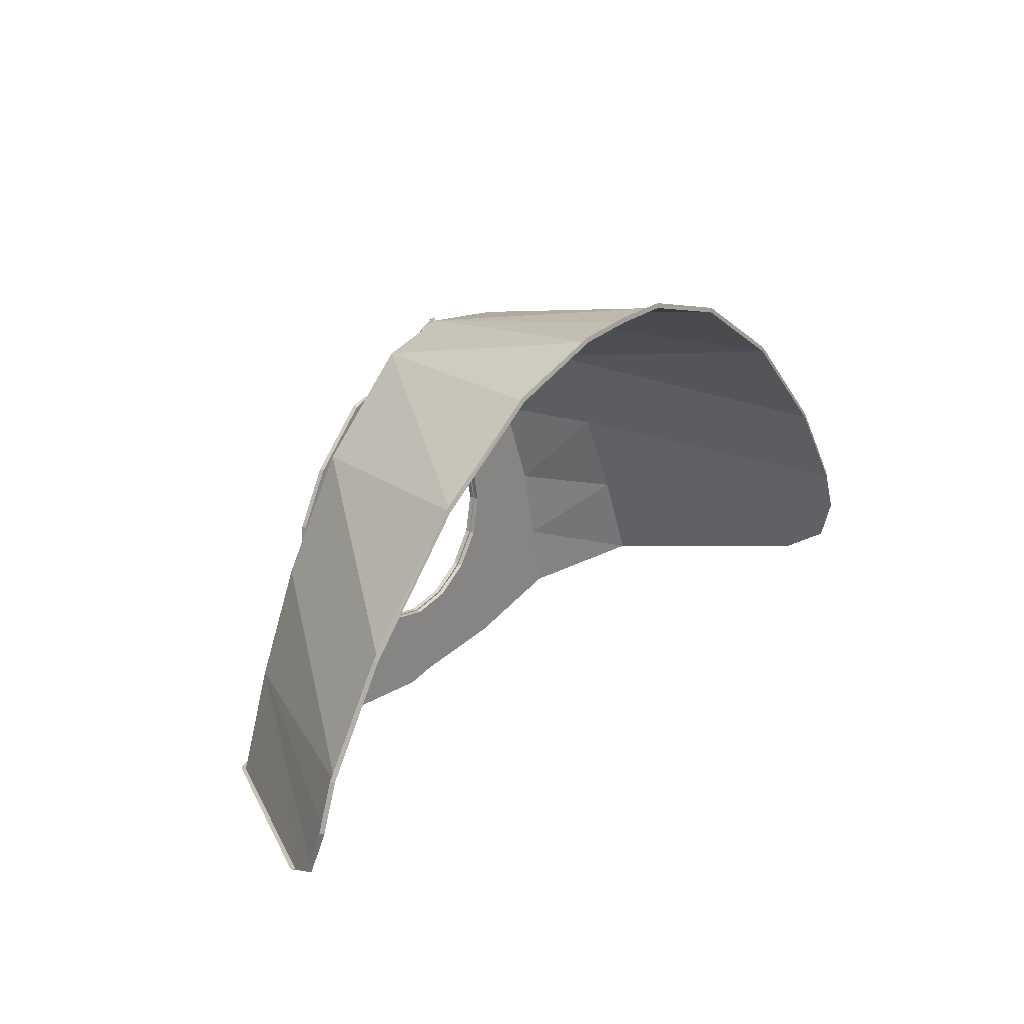
<metadata>
{"format":"obj","ext":"obj","renderer":"f3d","projection":"perspective","resolution":1024,"background":"white","views":[{"elev":24.4,"azim":-51.6,"up":"+Z"}]}
</metadata>
<code>
v -0.1241 -0.015 0.2958
v 0 -0.015 0.3202
v -0.2238 -0.015 0.5419
v -0.2687 -0.015 0.5267
v -0.2291 -0.015 0.2255
v -0.1241 -0.015 0.2958
v -0.2687 -0.015 0.5267
v -0.4384 -0.015 0.357
v -0.2995 -0.015 0.1205
v -0.2291 -0.015 0.2255
v -0.4384 -0.015 0.357
v -0.5303 -0.015 0.1873
v -0.3239 -0.015 -0.00363
v -0.2995 -0.015 0.1205
v -0.5303 -0.015 0.1873
v -0.5551 -0.015 -0.01423
v -0.2995 -0.015 -0.1277
v -0.3239 -0.015 -0.00363
v -0.5551 -0.015 -0.01423
v -0.495 -0.015 -0.2299
v -0.2291 -0.015 -0.2327
v -0.2995 -0.015 -0.1277
v -0.495 -0.015 -0.2299
v -0.3783 -0.015 -0.3961
v -0.1241 -0.015 -0.3031
v -0.2291 -0.015 -0.2327
v -0.3783 -0.015 -0.3961
v -0.1803 -0.015 -0.5446
v 0 -0.015 -0.3275
v -0.1241 -0.015 -0.3031
v -0.1803 -0.015 -0.5446
v 0.04949 -0.015 -0.5905
v 0.1241 -0.015 -0.3031
v 0 -0.015 -0.3275
v 0.04949 -0.015 -0.5905
v 0.3854 -0.015 -0.5587
v 0.2291 -0.015 -0.2327
v 0.1241 -0.015 -0.3031
v 0.3854 -0.015 -0.5587
v 0.716 -0.015 -0.4812
v 0.2995 -0.015 -0.1277
v 0.2291 -0.015 -0.2327
v 0.716 -0.015 -0.4812
v 0.6745 -0.015 -0.2663
v 0.2995 -0.015 -0.1277
v 0.6745 -0.015 -0.2663
v 0.6255 -0.015 -0.02162
v 0.3239 -0.015 -0.00363
v 0.6745 -0.015 -0.2663
v 0.923 -0.1796 -0.1134
v 0.6255 -0.015 -0.02162
v 0.7859 -0.18 0.1858
v 0.6255 -0.015 -0.02162
v 0.923 -0.1796 -0.1134
v 0.7859 -0.18 0.1858
v 0.923 -0.1796 -0.1134
v 1.347 -0.8773 -0.03283
v 0.5813 -0.1781 0.5012
v 0.7859 -0.18 0.1858
v 1.347 -0.8773 -0.03283
v 1.157 -0.876 0.261
v 1.157 -0.876 0.261
v 0.8386 -0.8747 0.6008
v 0.5813 -0.1781 0.5012
v 0.2568 -0.1423 0.742
v 0.5813 -0.1781 0.5012
v 0.8386 -0.8747 0.6008
v 0.8386 -0.8747 0.6008
v 0.503 -0.8737 0.828
v 0.2568 -0.1423 0.742
v 0.1947 -0.8732 0.9237
v 0.2568 -0.1423 0.742
v 0.503 -0.8737 0.828
v 0.00325 -0.1253 0.7752
v 0.2568 -0.1423 0.742
v 0.1947 -0.8732 0.9237
v 0.1947 -0.8732 0.9237
v 0.000155 -0.8831 0.9302
v 0.00325 -0.1253 0.7752
v 0.000155 -0.8831 0.9302
v -0.1946 -0.8932 0.9237
v 0.00325 -0.1253 0.7752
v -0.2568 -0.1631 0.7427
v 0.00325 -0.1253 0.7752
v -0.1946 -0.8932 0.9237
v -0.2568 -0.1631 0.7427
v -0.1946 -0.8932 0.9237
v -0.503 -0.8937 0.828
v -0.2568 -0.1631 0.7427
v -0.503 -0.8937 0.828
v -0.8386 -0.8947 0.6008
v -0.8386 -0.8947 0.6008
v -0.5816 -0.1985 0.5015
v -0.2568 -0.1631 0.7427
v -0.2835 -0.035 0.4909
v -0.2568 -0.1631 0.7427
v -0.5816 -0.1985 0.5015
v -0.5816 -0.1985 0.5015
v -0.4848 -0.035 0.2631
v -0.2835 -0.035 0.4909
v -0.2835 -0.035 0.4909
v -0.4848 -0.035 0.2631
v -0.2291 -0.035 0.2255
v 0.02841 -0.035 0.5878
v -0.03115 -0.06324 0.6627
v -0.2835 -0.035 0.4909
v 0.02841 -0.035 0.5878
v 0.02841 -0.035 0.5878
v -0.2291 -0.035 0.2255
v -0.1241 -0.035 0.2958
v 0.1298 -0.035 0.5419
v 0.1298 -0.035 0.5419
v -0.1241 -0.035 0.2958
v 0 -0.035 0.3202
v 0.2238 -0.035 0.5419
v 0.2238 -0.035 0.5419
v 0 -0.035 0.3202
v 0.1241 -0.035 0.2958
v 0.2687 -0.035 0.5267
v 0.2687 -0.035 0.5267
v 0.1241 -0.035 0.2958
v 0.2291 -0.035 0.2255
v 0.4384 -0.035 0.357
v 0.4384 -0.035 0.357
v 0.2291 -0.035 0.2255
v 0.2995 -0.035 0.1205
v 0.5303 -0.035 0.1873
v 0.5303 -0.035 0.1873
v 0.2995 -0.035 0.1205
v 0.3239 -0.035 -0.00363
v 0.5551 -0.035 -0.01423
v 0.5551 -0.035 -0.01423
v 0.3239 -0.035 -0.00363
v 0.2995 -0.035 -0.1277
v 0.495 -0.035 -0.2299
v 0.495 -0.035 -0.2299
v 0.2995 -0.035 -0.1277
v 0.2291 -0.035 -0.2327
v 0.3783 -0.035 -0.3961
v 0.3783 -0.035 -0.3961
v 0.2291 -0.035 -0.2327
v 0.1241 -0.035 -0.3031
v 0.1803 -0.035 -0.5446
v 0.1803 -0.035 -0.5446
v 0.1241 -0.035 -0.3031
v 0 -0.035 -0.3275
v -0.04949 -0.035 -0.5905
v -0.04949 -0.035 -0.5905
v 0 -0.035 -0.3275
v -0.1241 -0.035 -0.3031
v -0.3854 -0.035 -0.5587
v -0.3854 -0.035 -0.5587
v -0.1241 -0.035 -0.3031
v -0.2291 -0.035 -0.2327
v -0.716 -0.035 -0.4812
v -0.716 -0.035 -0.4812
v -0.2291 -0.035 -0.2327
v -0.2995 -0.035 -0.1277
v -0.6746 -0.035 -0.2664
v -0.6114 -0.035 -0.02631
v -0.6746 -0.035 -0.2664
v -0.2995 -0.035 -0.1277
v -0.3239 -0.035 -0.00363
v -0.9231 -0.1997 -0.1135
v -0.6746 -0.035 -0.2664
v -0.6114 -0.035 -0.02631
v -0.6114 -0.035 -0.02631
v -0.7863 -0.2003 0.1859
v -0.9231 -0.1997 -0.1135
v -0.9231 -0.1997 -0.1135
v -0.7863 -0.2003 0.1859
v -1.347 -0.8973 -0.03283
v -0.9231 -0.1997 -0.1135
v -1.347 -0.8973 -0.03283
v -1.397 -0.8979 -0.1722
v -1.397 -0.8979 -0.1722
v -1.413 -0.8565 -0.3064
v -0.9231 -0.1997 -0.1135
v -0.9231 -0.1997 -0.1135
v -1.413 -0.8565 -0.3064
v -1.363 -0.7414 -0.3748
v -1.031 -0.2014 -0.4094
v -1.347 -0.8973 -0.03283
v -0.7863 -0.2003 0.1859
v -0.5816 -0.1985 0.5015
v -1.157 -0.896 0.261
v -0.7863 -0.2003 0.1859
v -0.6114 -0.035 -0.02631
v -0.4848 -0.035 0.2631
v -0.4848 -0.035 0.2631
v -0.6114 -0.035 -0.02631
v -0.3239 -0.035 -0.00363
v -0.2995 -0.035 0.1205
v -0.6746 -0.035 -0.2664
v -0.9231 -0.1997 -0.1135
v -1.031 -0.2014 -0.4094
v -1.031 -0.2014 -0.4094
v -0.716 -0.035 -0.4812
v -0.6746 -0.035 -0.2664
v -0.2995 -0.035 0.1205
v -0.2291 -0.035 0.2255
v -0.4848 -0.035 0.2631
v -0.4848 -0.035 0.2631
v -0.5816 -0.1985 0.5015
v -0.7863 -0.2003 0.1859
v -0.2835 -0.035 0.4909
v -0.03115 -0.06324 0.6627
v -0.2568 -0.1631 0.7427
v -0.03795 -0.1121 0.7409
v -0.2568 -0.1631 0.7427
v -0.03115 -0.06324 0.6627
v -0.8386 -0.8947 0.6008
v -1.157 -0.896 0.261
v -0.5816 -0.1985 0.5015
v -0.2568 -0.1631 0.7427
v -0.03795 -0.1121 0.7409
v 0.00325 -0.1253 0.7752
v 0.02584 -0.08987 0.7512
v 0.2568 -0.1423 0.742
v 0.00325 -0.1253 0.7752
v 0.2568 -0.1423 0.742
v 0.02584 -0.08987 0.7512
v 0.04079 -0.04306 0.6686
v 0.3097 -0.015 0.5136
v 0.3097 -0.015 0.5136
v 0.04079 -0.04306 0.6686
v -0.02831 -0.01484 0.5879
v 0.3097 -0.015 0.5136
v -0.02831 -0.01484 0.5879
v 0.2291 -0.015 0.2255
v 0.5108 -0.015 0.286
v 0.5108 -0.015 0.286
v 0.5813 -0.1781 0.5012
v 0.3097 -0.015 0.5136
v 0.2291 -0.015 0.2255
v 0.2995 -0.015 0.1205
v 0.5108 -0.015 0.286
v 0.5108 -0.015 0.286
v 0.2995 -0.015 0.1205
v 0.3239 -0.015 -0.00363
v 0.6255 -0.015 -0.02162
v 0.1241 -0.015 0.2958
v 0.2291 -0.015 0.2255
v -0.02831 -0.01484 0.5879
v -0.1298 -0.015 0.5419
v 0 -0.015 0.3202
v 0.1241 -0.015 0.2958
v -0.1298 -0.015 0.5419
v -0.2238 -0.015 0.5419
v 0.2568 -0.1423 0.742
v 0.3097 -0.015 0.5136
v 0.5813 -0.1781 0.5012
v 0.5813 -0.1781 0.5012
v 0.5108 -0.015 0.286
v 0.7859 -0.18 0.1858
v 1.347 -0.8773 -0.03283
v 0.923 -0.1796 -0.1134
v 1.397 -0.8779 -0.1722
v 1.413 -0.8365 -0.3064
v 1.397 -0.8779 -0.1722
v 0.923 -0.1796 -0.1134
v 1.363 -0.7214 -0.3748
v 1.413 -0.8365 -0.3064
v 0.923 -0.1796 -0.1134
v 1.031 -0.1814 -0.4094
v 0.6255 -0.015 -0.02162
v 0.7859 -0.18 0.1858
v 0.5108 -0.015 0.286
v 0.923 -0.1796 -0.1134
v 0.6745 -0.015 -0.2663
v 1.031 -0.1814 -0.4094
v 0.716 -0.015 -0.4812
v 1.031 -0.1814 -0.4094
v 0.6745 -0.015 -0.2663
v -0.1241 0 0.2958
v 0 0 0.3202
v 0 -0.015 0.3202
v -0.1241 -0.015 0.2958
v 0 0 0.3202
v 0.1241 0 0.2958
v 0.1241 -0.015 0.2958
v 0 -0.015 0.3202
v 0.1241 0 0.2958
v 0.2291 0 0.2255
v 0.2291 -0.015 0.2255
v 0.1241 -0.015 0.2958
v 0.2291 0 0.2255
v 0.2995 0 0.1205
v 0.2995 -0.015 0.1205
v 0.2291 -0.015 0.2255
v 0.2995 0 0.1205
v 0.3239 0 -0.00363
v 0.3239 -0.015 -0.00363
v 0.2995 -0.015 0.1205
v 0.3239 0 -0.00363
v 0.2995 0 -0.1277
v 0.2995 -0.015 -0.1277
v 0.3239 -0.015 -0.00363
v 0.2995 0 -0.1277
v 0.2291 0 -0.2327
v 0.2291 -0.015 -0.2327
v 0.2995 -0.015 -0.1277
v 0.2291 0 -0.2327
v 0.1241 0 -0.3031
v 0.1241 -0.015 -0.3031
v 0.2291 -0.015 -0.2327
v 0.1241 0 -0.3031
v 0 0 -0.3275
v 0 -0.015 -0.3275
v 0.1241 -0.015 -0.3031
v 0 0 -0.3275
v -0.1241 0 -0.3031
v -0.1241 -0.015 -0.3031
v 0 -0.015 -0.3275
v -0.1241 0 -0.3031
v -0.2291 0 -0.2327
v -0.2291 -0.015 -0.2327
v -0.1241 -0.015 -0.3031
v -0.2291 0 -0.2327
v -0.2995 0 -0.1277
v -0.2995 -0.015 -0.1277
v -0.2291 -0.015 -0.2327
v -0.2995 0 -0.1277
v -0.3239 0 -0.00363
v -0.3239 -0.015 -0.00363
v -0.2995 -0.015 -0.1277
v -0.3239 0 -0.00363
v -0.2995 0 0.1205
v -0.2995 -0.015 0.1205
v -0.3239 -0.015 -0.00363
v -0.2995 0 0.1205
v -0.2291 0 0.2255
v -0.2291 -0.015 0.2255
v -0.2995 -0.015 0.1205
v -0.2291 0 0.2255
v -0.1241 0 0.2958
v -0.1241 -0.015 0.2958
v -0.2291 -0.015 0.2255
v -0.2238 0 0.5419
v -0.2687 0 0.5267
v -0.2687 -0.015 0.5267
v -0.2238 -0.015 0.5419
v -0.2687 0 0.5267
v -0.4384 0 0.357
v -0.4384 -0.015 0.357
v -0.2687 -0.015 0.5267
v -0.4384 0 0.357
v -0.5303 0 0.1873
v -0.5303 -0.015 0.1873
v -0.4384 -0.015 0.357
v -0.5303 0 0.1873
v -0.5551 0 -0.01423
v -0.5551 -0.015 -0.01423
v -0.5303 -0.015 0.1873
v -0.5551 0 -0.01423
v -0.495 0 -0.2299
v -0.495 -0.015 -0.2299
v -0.5551 -0.015 -0.01423
v -0.495 0 -0.2299
v -0.3783 0 -0.3961
v -0.3783 -0.015 -0.3961
v -0.495 -0.015 -0.2299
v -0.3783 0 -0.3961
v -0.1803 0 -0.5446
v -0.1803 -0.015 -0.5446
v -0.3783 -0.015 -0.3961
v -0.1803 0 -0.5446
v 0.04949 0 -0.5905
v 0.04949 -0.015 -0.5905
v -0.1803 -0.015 -0.5446
v 0.04949 0 -0.5905
v 0.3854 0 -0.5587
v 0.3854 -0.015 -0.5587
v 0.04949 -0.015 -0.5905
v 0.3854 0 -0.5587
v 0.7177 0 -0.4809
v 0.716 -0.015 -0.4812
v 0.3854 -0.015 -0.5587
v 0.7177 0 -0.4809
v 1.039 -0.17 -0.4067
v 1.031 -0.1814 -0.4094
v 0.7177 0 -0.4809
v 1.031 -0.1814 -0.4094
v 0.716 -0.015 -0.4812
v 1.039 -0.17 -0.4067
v 1.375 -0.7137 -0.3705
v 1.363 -0.7214 -0.3748
v 1.039 -0.17 -0.4067
v 1.363 -0.7214 -0.3748
v 1.031 -0.1814 -0.4094
v 1.375 -0.7137 -0.3705
v 1.425 -0.8286 -0.3023
v 1.413 -0.8365 -0.3064
v 1.363 -0.7214 -0.3748
v 1.425 -0.8286 -0.3023
v 1.409 -0.87 -0.1681
v 1.397 -0.8779 -0.1722
v 1.413 -0.8365 -0.3064
v 1.409 -0.87 -0.1681
v 1.358 -0.87 -0.02679
v 1.347 -0.8773 -0.03283
v 1.409 -0.87 -0.1681
v 1.347 -0.8773 -0.03283
v 1.397 -0.8779 -0.1722
v 1.358 -0.87 -0.02679
v 1.168 -0.87 0.2694
v 1.157 -0.876 0.261
v 1.358 -0.87 -0.02679
v 1.157 -0.876 0.261
v 1.347 -0.8773 -0.03283
v 1.168 -0.87 0.2694
v 0.8477 -0.87 0.6117
v 0.8386 -0.8747 0.6008
v 1.168 -0.87 0.2694
v 0.8386 -0.8747 0.6008
v 1.157 -0.876 0.261
v 0.8477 -0.87 0.6117
v 0.5093 -0.87 0.841
v 0.503 -0.8737 0.828
v 0.8477 -0.87 0.6117
v 0.503 -0.8737 0.828
v 0.8386 -0.8747 0.6008
v 0.5093 -0.87 0.841
v 0.1971 -0.87 0.9381
v 0.1947 -0.8732 0.9237
v 0.5093 -0.87 0.841
v 0.1947 -0.8732 0.9237
v 0.503 -0.8737 0.828
v 0.1971 -0.87 0.9381
v 0 -0.88 0.9449
v 0.000155 -0.8831 0.9302
v 0.1947 -0.8732 0.9237
v 0 -0.88 0.9449
v -0.1971 -0.89 0.9381
v -0.1946 -0.8932 0.9237
v 0 -0.88 0.9449
v -0.1946 -0.8932 0.9237
v 0.000155 -0.8831 0.9302
v -0.1971 -0.89 0.9381
v -0.5093 -0.89 0.841
v -0.503 -0.8937 0.828
v -0.1971 -0.89 0.9381
v -0.503 -0.8937 0.828
v -0.1946 -0.8932 0.9237
v -0.5093 -0.89 0.841
v -0.8477 -0.89 0.6117
v -0.8386 -0.8947 0.6008
v -0.5093 -0.89 0.841
v -0.8386 -0.8947 0.6008
v -0.503 -0.8937 0.828
v -0.8477 -0.89 0.6117
v -1.168 -0.89 0.2694
v -1.157 -0.896 0.261
v -0.8477 -0.89 0.6117
v -1.157 -0.896 0.261
v -0.8386 -0.8947 0.6008
v -1.168 -0.89 0.2694
v -1.358 -0.89 -0.02679
v -1.347 -0.8973 -0.03283
v -1.168 -0.89 0.2694
v -1.347 -0.8973 -0.03283
v -1.157 -0.896 0.261
v -1.358 -0.89 -0.02679
v -1.409 -0.89 -0.1681
v -1.397 -0.8979 -0.1722
v -1.358 -0.89 -0.02679
v -1.397 -0.8979 -0.1722
v -1.347 -0.8973 -0.03283
v -1.409 -0.89 -0.1681
v -1.425 -0.8486 -0.3023
v -1.413 -0.8565 -0.3064
v -1.397 -0.8979 -0.1722
v -1.425 -0.8486 -0.3023
v -1.375 -0.7337 -0.3705
v -1.363 -0.7414 -0.3748
v -1.413 -0.8565 -0.3064
v -1.375 -0.7337 -0.3705
v -1.039 -0.19 -0.4067
v -1.031 -0.2014 -0.4094
v -1.375 -0.7337 -0.3705
v -1.031 -0.2014 -0.4094
v -1.363 -0.7414 -0.3748
v -1.039 -0.19 -0.4067
v -0.7177 -0.02 -0.4809
v -0.716 -0.035 -0.4812
v -1.039 -0.19 -0.4067
v -0.716 -0.035 -0.4812
v -1.031 -0.2014 -0.4094
v -0.7177 -0.02 -0.4809
v -0.3854 -0.02 -0.5587
v -0.3854 -0.035 -0.5587
v -0.716 -0.035 -0.4812
v -0.3854 -0.02 -0.5587
v -0.04949 -0.02 -0.5905
v -0.04949 -0.035 -0.5905
v -0.3854 -0.035 -0.5587
v -0.04949 -0.02 -0.5905
v 0.1803 -0.02 -0.5446
v 0.1803 -0.035 -0.5446
v -0.04949 -0.035 -0.5905
v 0.1803 -0.02 -0.5446
v 0.3783 -0.02 -0.3961
v 0.3783 -0.035 -0.3961
v 0.1803 -0.035 -0.5446
v 0.3783 -0.02 -0.3961
v 0.495 -0.02 -0.2299
v 0.495 -0.035 -0.2299
v 0.3783 -0.035 -0.3961
v 0.495 -0.02 -0.2299
v 0.5551 -0.02 -0.01423
v 0.5551 -0.035 -0.01423
v 0.495 -0.035 -0.2299
v 0.5551 -0.02 -0.01423
v 0.5303 -0.02 0.1873
v 0.5303 -0.035 0.1873
v 0.5551 -0.035 -0.01423
v 0.5303 -0.02 0.1873
v 0.4384 -0.02 0.357
v 0.4384 -0.035 0.357
v 0.5303 -0.035 0.1873
v 0.4384 -0.02 0.357
v 0.2687 -0.02 0.5267
v 0.2687 -0.035 0.5267
v 0.4384 -0.035 0.357
v 0.2687 -0.02 0.5267
v 0.2238 -0.02 0.5419
v 0.2238 -0.035 0.5419
v 0.2687 -0.035 0.5267
v 0.2238 -0.02 0.5419
v 0.1298 -0.02 0.5419
v 0.1298 -0.035 0.5419
v 0.2238 -0.035 0.5419
v 0.1298 -0.02 0.5419
v 0.02808 -0.02 0.5889
v 0.02841 -0.035 0.5878
v 0.1298 -0.02 0.5419
v 0.02841 -0.035 0.5878
v 0.1298 -0.035 0.5419
v 0.02808 -0.02 0.5889
v -0.0337 -0.05 0.6691
v -0.03115 -0.06324 0.6627
v 0.02808 -0.02 0.5889
v -0.03115 -0.06324 0.6627
v 0.02841 -0.035 0.5878
v -0.0337 -0.05 0.6691
v -0.04083 -0.1 0.7492
v -0.03795 -0.1121 0.7409
v -0.03115 -0.06324 0.6627
v -0.04083 -0.1 0.7492
v 0.00307 -0.12 0.7885
v 0.00325 -0.1253 0.7752
v -0.04083 -0.1 0.7492
v 0.00325 -0.1253 0.7752
v -0.03795 -0.1121 0.7409
v 0.00307 -0.12 0.7885
v 0.02855 -0.08 0.7615
v 0.02584 -0.08987 0.7512
v 0.00325 -0.1253 0.7752
v 0.02855 -0.08 0.7615
v 0.04322 -0.03 0.6752
v 0.04079 -0.04306 0.6686
v 0.02855 -0.08 0.7615
v 0.04079 -0.04306 0.6686
v 0.02584 -0.08987 0.7512
v 0.04322 -0.03 0.6752
v -0.02808 0 0.5889
v -0.02831 -0.01484 0.5879
v 0.04322 -0.03 0.6752
v -0.02831 -0.01484 0.5879
v 0.04079 -0.04306 0.6686
v -0.02808 0 0.5889
v -0.1298 0 0.5419
v -0.1298 -0.015 0.5419
v -0.02808 0 0.5889
v -0.1298 -0.015 0.5419
v -0.02831 -0.01484 0.5879
v -0.1298 0 0.5419
v -0.2238 0 0.5419
v -0.2238 -0.015 0.5419
v -0.1298 -0.015 0.5419
v -0.2291 -0.02 0.2255
v -0.1241 -0.02 0.2958
v -0.1241 -0.035 0.2958
v -0.2291 -0.035 0.2255
v -0.1241 -0.02 0.2958
v 0 -0.02 0.3202
v 0 -0.035 0.3202
v -0.1241 -0.035 0.2958
v 0 -0.02 0.3202
v 0.1241 -0.02 0.2958
v 0.1241 -0.035 0.2958
v 0 -0.035 0.3202
v 0.1241 -0.02 0.2958
v 0.2291 -0.02 0.2255
v 0.2291 -0.035 0.2255
v 0.1241 -0.035 0.2958
v 0.2291 -0.02 0.2255
v 0.2995 -0.02 0.1205
v 0.2995 -0.035 0.1205
v 0.2291 -0.035 0.2255
v 0.2995 -0.02 0.1205
v 0.3239 -0.02 -0.00363
v 0.3239 -0.035 -0.00363
v 0.2995 -0.035 0.1205
v 0.3239 -0.02 -0.00363
v 0.2995 -0.02 -0.1277
v 0.2995 -0.035 -0.1277
v 0.3239 -0.035 -0.00363
v 0.2995 -0.02 -0.1277
v 0.2291 -0.02 -0.2327
v 0.2291 -0.035 -0.2327
v 0.2995 -0.035 -0.1277
v 0.2291 -0.02 -0.2327
v 0.1241 -0.02 -0.3031
v 0.1241 -0.035 -0.3031
v 0.2291 -0.035 -0.2327
v 0.1241 -0.02 -0.3031
v 0 -0.02 -0.3275
v 0 -0.035 -0.3275
v 0.1241 -0.035 -0.3031
v 0 -0.02 -0.3275
v -0.1241 -0.02 -0.3031
v -0.1241 -0.035 -0.3031
v 0 -0.035 -0.3275
v -0.1241 -0.02 -0.3031
v -0.2291 -0.02 -0.2327
v -0.2291 -0.035 -0.2327
v -0.1241 -0.035 -0.3031
v -0.2291 -0.02 -0.2327
v -0.2995 -0.02 -0.1277
v -0.2995 -0.035 -0.1277
v -0.2291 -0.035 -0.2327
v -0.2995 -0.02 -0.1277
v -0.3239 -0.02 -0.00363
v -0.3239 -0.035 -0.00363
v -0.2995 -0.035 -0.1277
v -0.3239 -0.02 -0.00363
v -0.2995 -0.02 0.1205
v -0.2995 -0.035 0.1205
v -0.3239 -0.035 -0.00363
v -0.2995 -0.02 0.1205
v -0.2291 -0.02 0.2255
v -0.2291 -0.035 0.2255
v -0.2995 -0.035 0.1205
g mesh6888979
f 1 2 3
f 3 4 1
f 5 6 7
f 7 8 5
f 9 10 11
f 11 12 9
f 13 14 15
f 15 16 13
f 17 18 19
f 19 20 17
f 21 22 23
f 23 24 21
f 25 26 27
f 27 28 25
f 29 30 31
f 31 32 29
f 33 34 35
f 35 36 33
f 37 38 39
f 39 40 37
f 41 42 43
f 43 44 41
f 45 46 47
f 47 48 45
f 49 50 51
f 52 53 54
f 55 56 57
f 58 59 60
f 60 61 58
f 62 63 64
f 65 66 67
f 68 69 70
f 71 72 73
f 74 75 76
f 77 78 79
f 80 81 82
f 83 84 85
f 86 87 88
f 89 90 91
f 92 93 94
f 95 96 97
f 98 99 100
f 101 102 103
f 103 104 101
f 105 106 107
f 108 109 110
f 110 111 108
f 112 113 114
f 114 115 112
f 116 117 118
f 118 119 116
f 120 121 122
f 122 123 120
f 124 125 126
f 126 127 124
f 128 129 130
f 130 131 128
f 132 133 134
f 134 135 132
f 136 137 138
f 138 139 136
f 140 141 142
f 142 143 140
f 144 145 146
f 146 147 144
f 148 149 150
f 150 151 148
f 152 153 154
f 154 155 152
f 156 157 158
f 158 159 156
f 160 161 162
f 162 163 160
f 164 165 166
f 167 168 169
f 170 171 172
f 173 174 175
f 176 177 178
f 179 180 181
f 181 182 179
f 183 184 185
f 185 186 183
f 187 188 189
f 190 191 192
f 192 193 190
f 194 195 196
f 197 198 199
f 200 201 202
f 203 204 205
f 206 207 208
f 209 210 211
f 212 213 214
f 215 216 217
f 218 219 220
f 221 222 223
f 223 224 221
f 225 226 227
f 228 229 230
f 230 231 228
f 232 233 234
f 235 236 237
f 238 239 240
f 240 241 238
f 242 243 244
f 244 245 242
f 246 247 248
f 248 249 246
f 250 251 252
f 253 254 255
f 256 257 258
f 259 260 261
f 262 263 264
f 264 265 262
f 266 267 268
f 269 270 271
f 272 273 274
f 275 276 277
f 277 278 275
f 279 280 281
f 281 282 279
f 283 284 285
f 285 286 283
f 287 288 289
f 289 290 287
f 291 292 293
f 293 294 291
f 295 296 297
f 297 298 295
f 299 300 301
f 301 302 299
f 303 304 305
f 305 306 303
f 307 308 309
f 309 310 307
f 311 312 313
f 313 314 311
f 315 316 317
f 317 318 315
f 319 320 321
f 321 322 319
f 323 324 325
f 325 326 323
f 327 328 329
f 329 330 327
f 331 332 333
f 333 334 331
f 335 336 337
f 337 338 335
f 339 340 341
f 341 342 339
f 343 344 345
f 345 346 343
f 347 348 349
f 349 350 347
f 351 352 353
f 353 354 351
f 355 356 357
f 357 358 355
f 359 360 361
f 361 362 359
f 363 364 365
f 365 366 363
f 367 368 369
f 369 370 367
f 371 372 373
f 373 374 371
f 375 376 377
f 377 378 375
f 379 380 381
f 382 383 384
f 385 386 387
f 388 389 390
f 391 392 393
f 393 394 391
f 395 396 397
f 397 398 395
f 399 400 401
f 402 403 404
f 405 406 407
f 408 409 410
f 411 412 413
f 414 415 416
f 417 418 419
f 420 421 422
f 423 424 425
f 426 427 428
f 429 430 431
f 431 432 429
f 433 434 435
f 436 437 438
f 439 440 441
f 442 443 444
f 445 446 447
f 448 449 450
f 451 452 453
f 454 455 456
f 457 458 459
f 460 461 462
f 463 464 465
f 466 467 468
f 469 470 471
f 471 472 469
f 473 474 475
f 475 476 473
f 477 478 479
f 480 481 482
f 483 484 485
f 486 487 488
f 489 490 491
f 491 492 489
f 493 494 495
f 495 496 493
f 497 498 499
f 499 500 497
f 501 502 503
f 503 504 501
f 505 506 507
f 507 508 505
f 509 510 511
f 511 512 509
f 513 514 515
f 515 516 513
f 517 518 519
f 519 520 517
f 521 522 523
f 523 524 521
f 525 526 527
f 527 528 525
f 529 530 531
f 531 532 529
f 533 534 535
f 536 537 538
f 539 540 541
f 542 543 544
f 545 546 547
f 547 548 545
f 549 550 551
f 552 553 554
f 555 556 557
f 557 558 555
f 559 560 561
f 562 563 564
f 565 566 567
f 568 569 570
f 571 572 573
f 574 575 576
f 577 578 579
f 579 580 577
f 581 582 583
f 583 584 581
f 585 586 587
f 587 588 585
f 589 590 591
f 591 592 589
f 593 594 595
f 595 596 593
f 597 598 599
f 599 600 597
f 601 602 603
f 603 604 601
f 605 606 607
f 607 608 605
f 609 610 611
f 611 612 609
f 613 614 615
f 615 616 613
f 617 618 619
f 619 620 617
f 621 622 623
f 623 624 621
f 625 626 627
f 627 628 625
f 629 630 631
f 631 632 629
f 633 634 635
f 635 636 633
f 637 638 639
f 639 640 637
f 641 642 643
f 643 644 641

</code>
